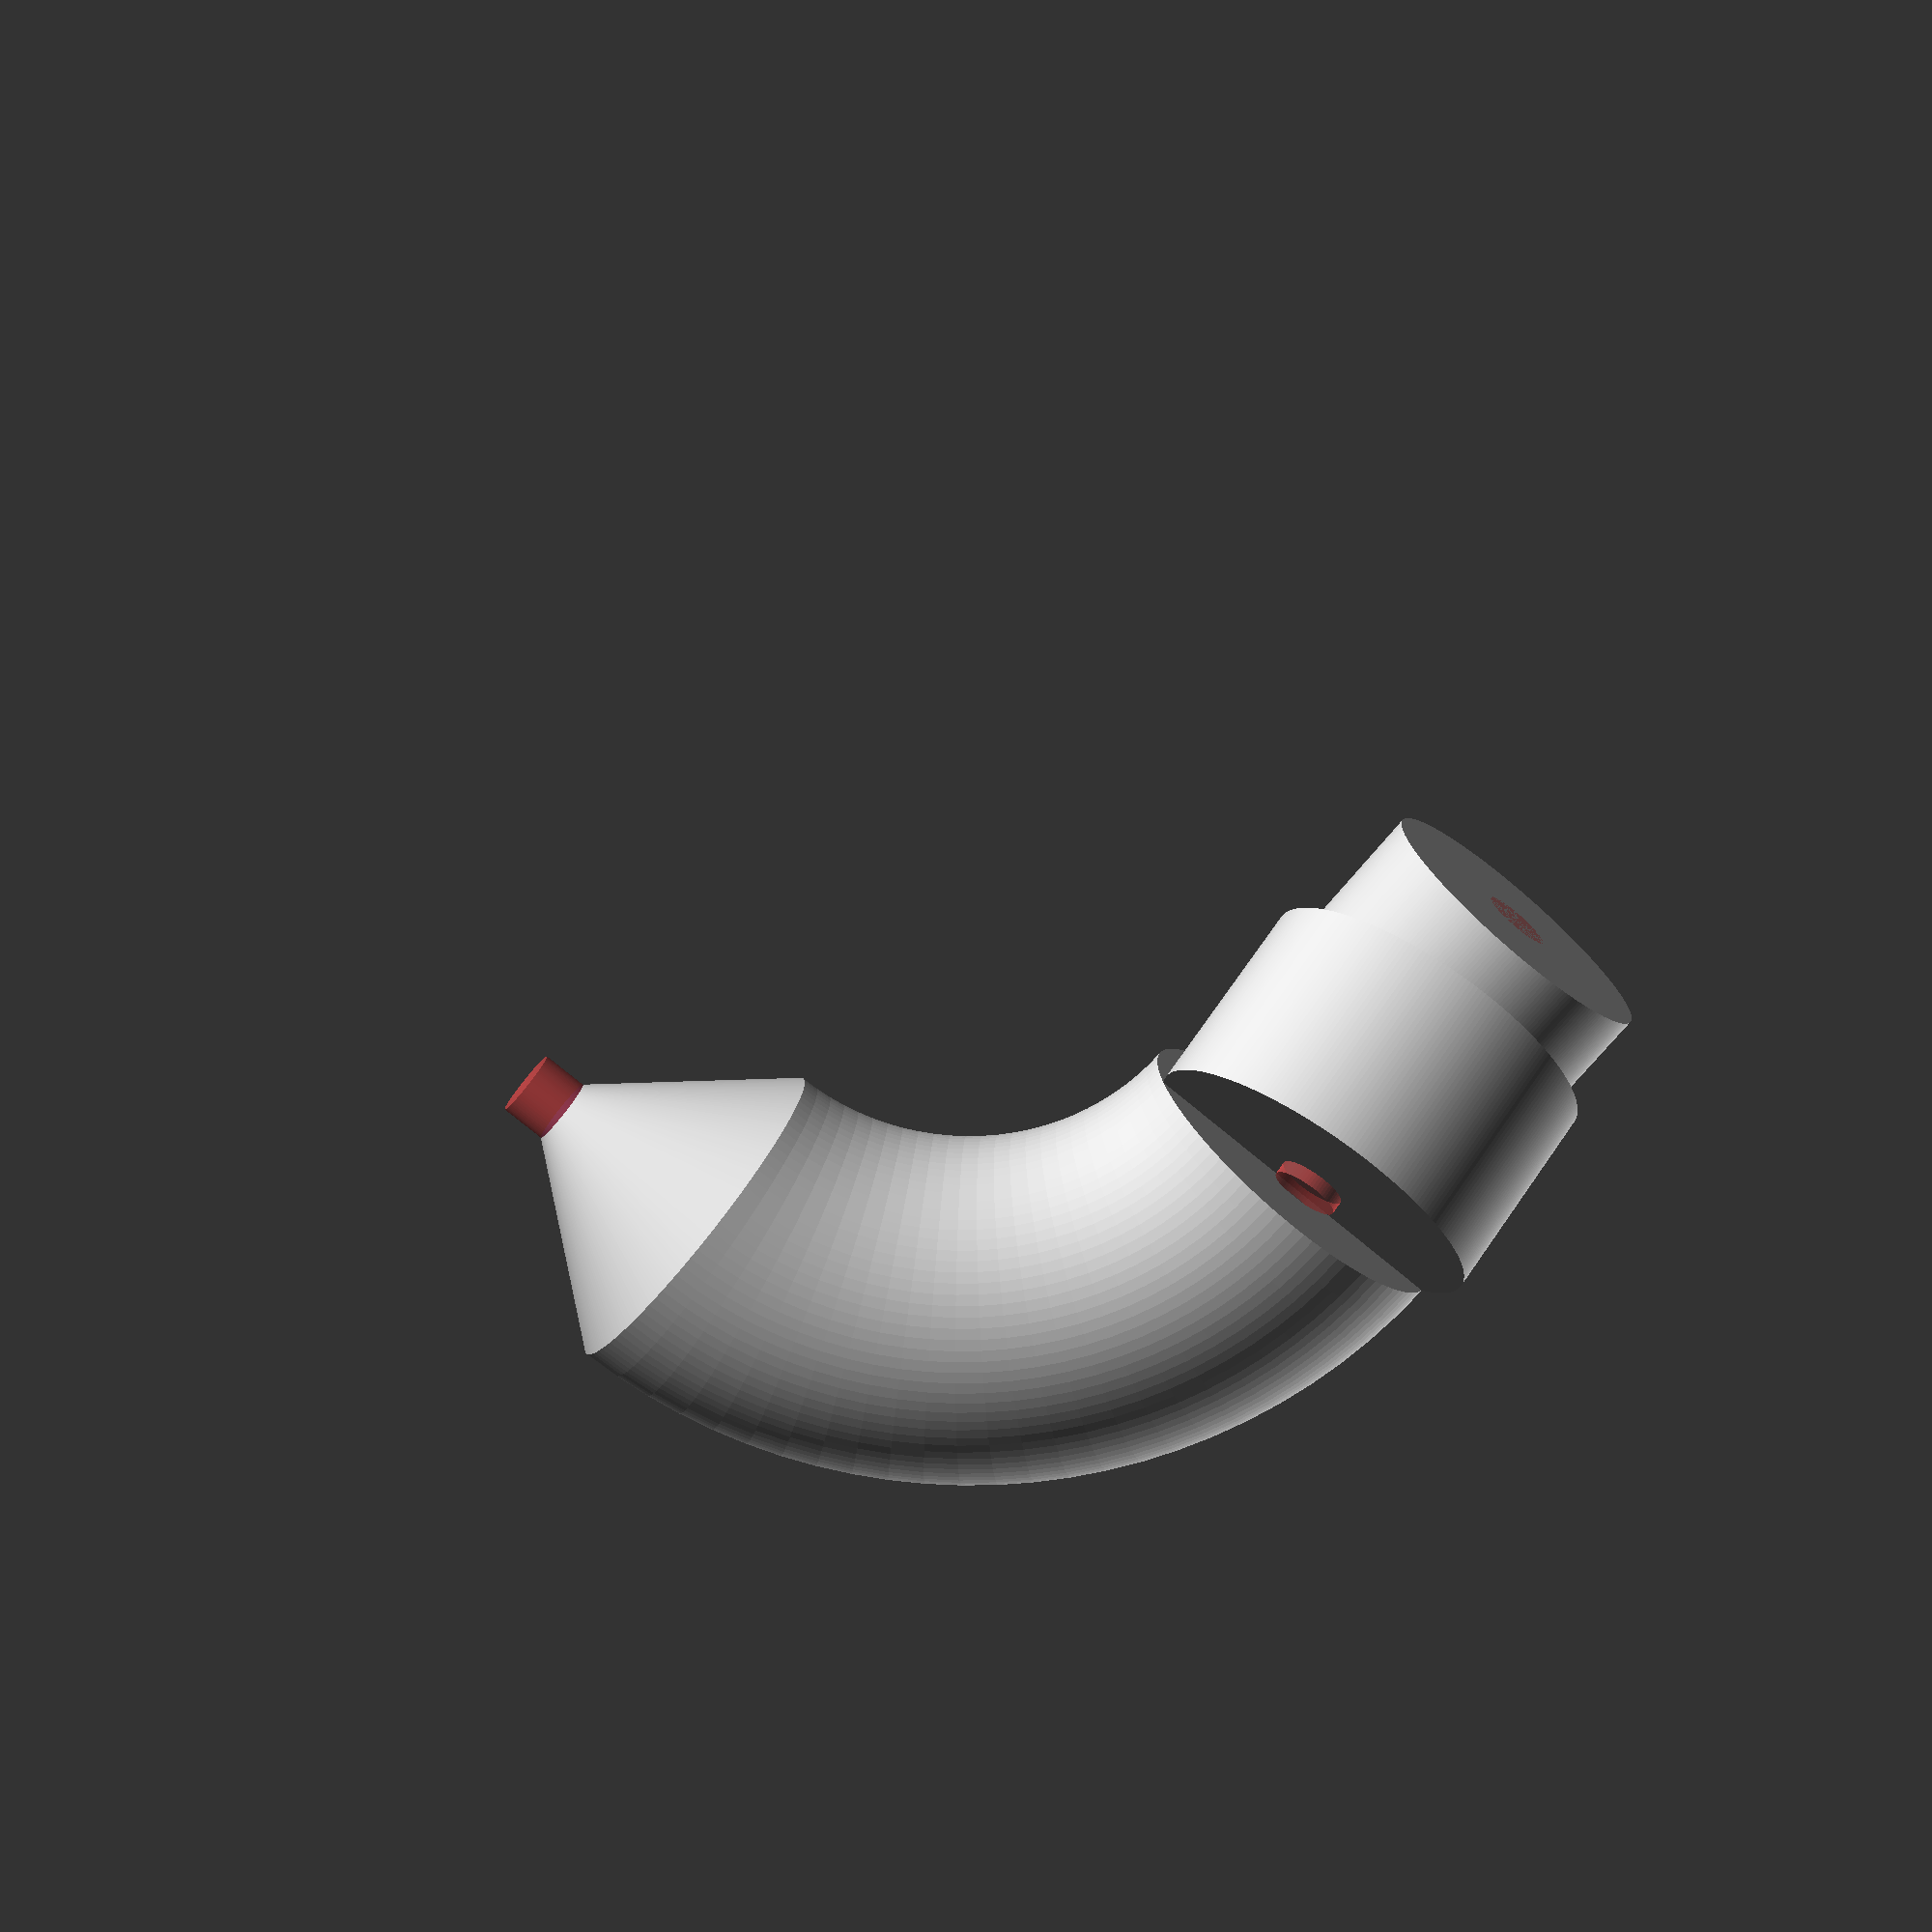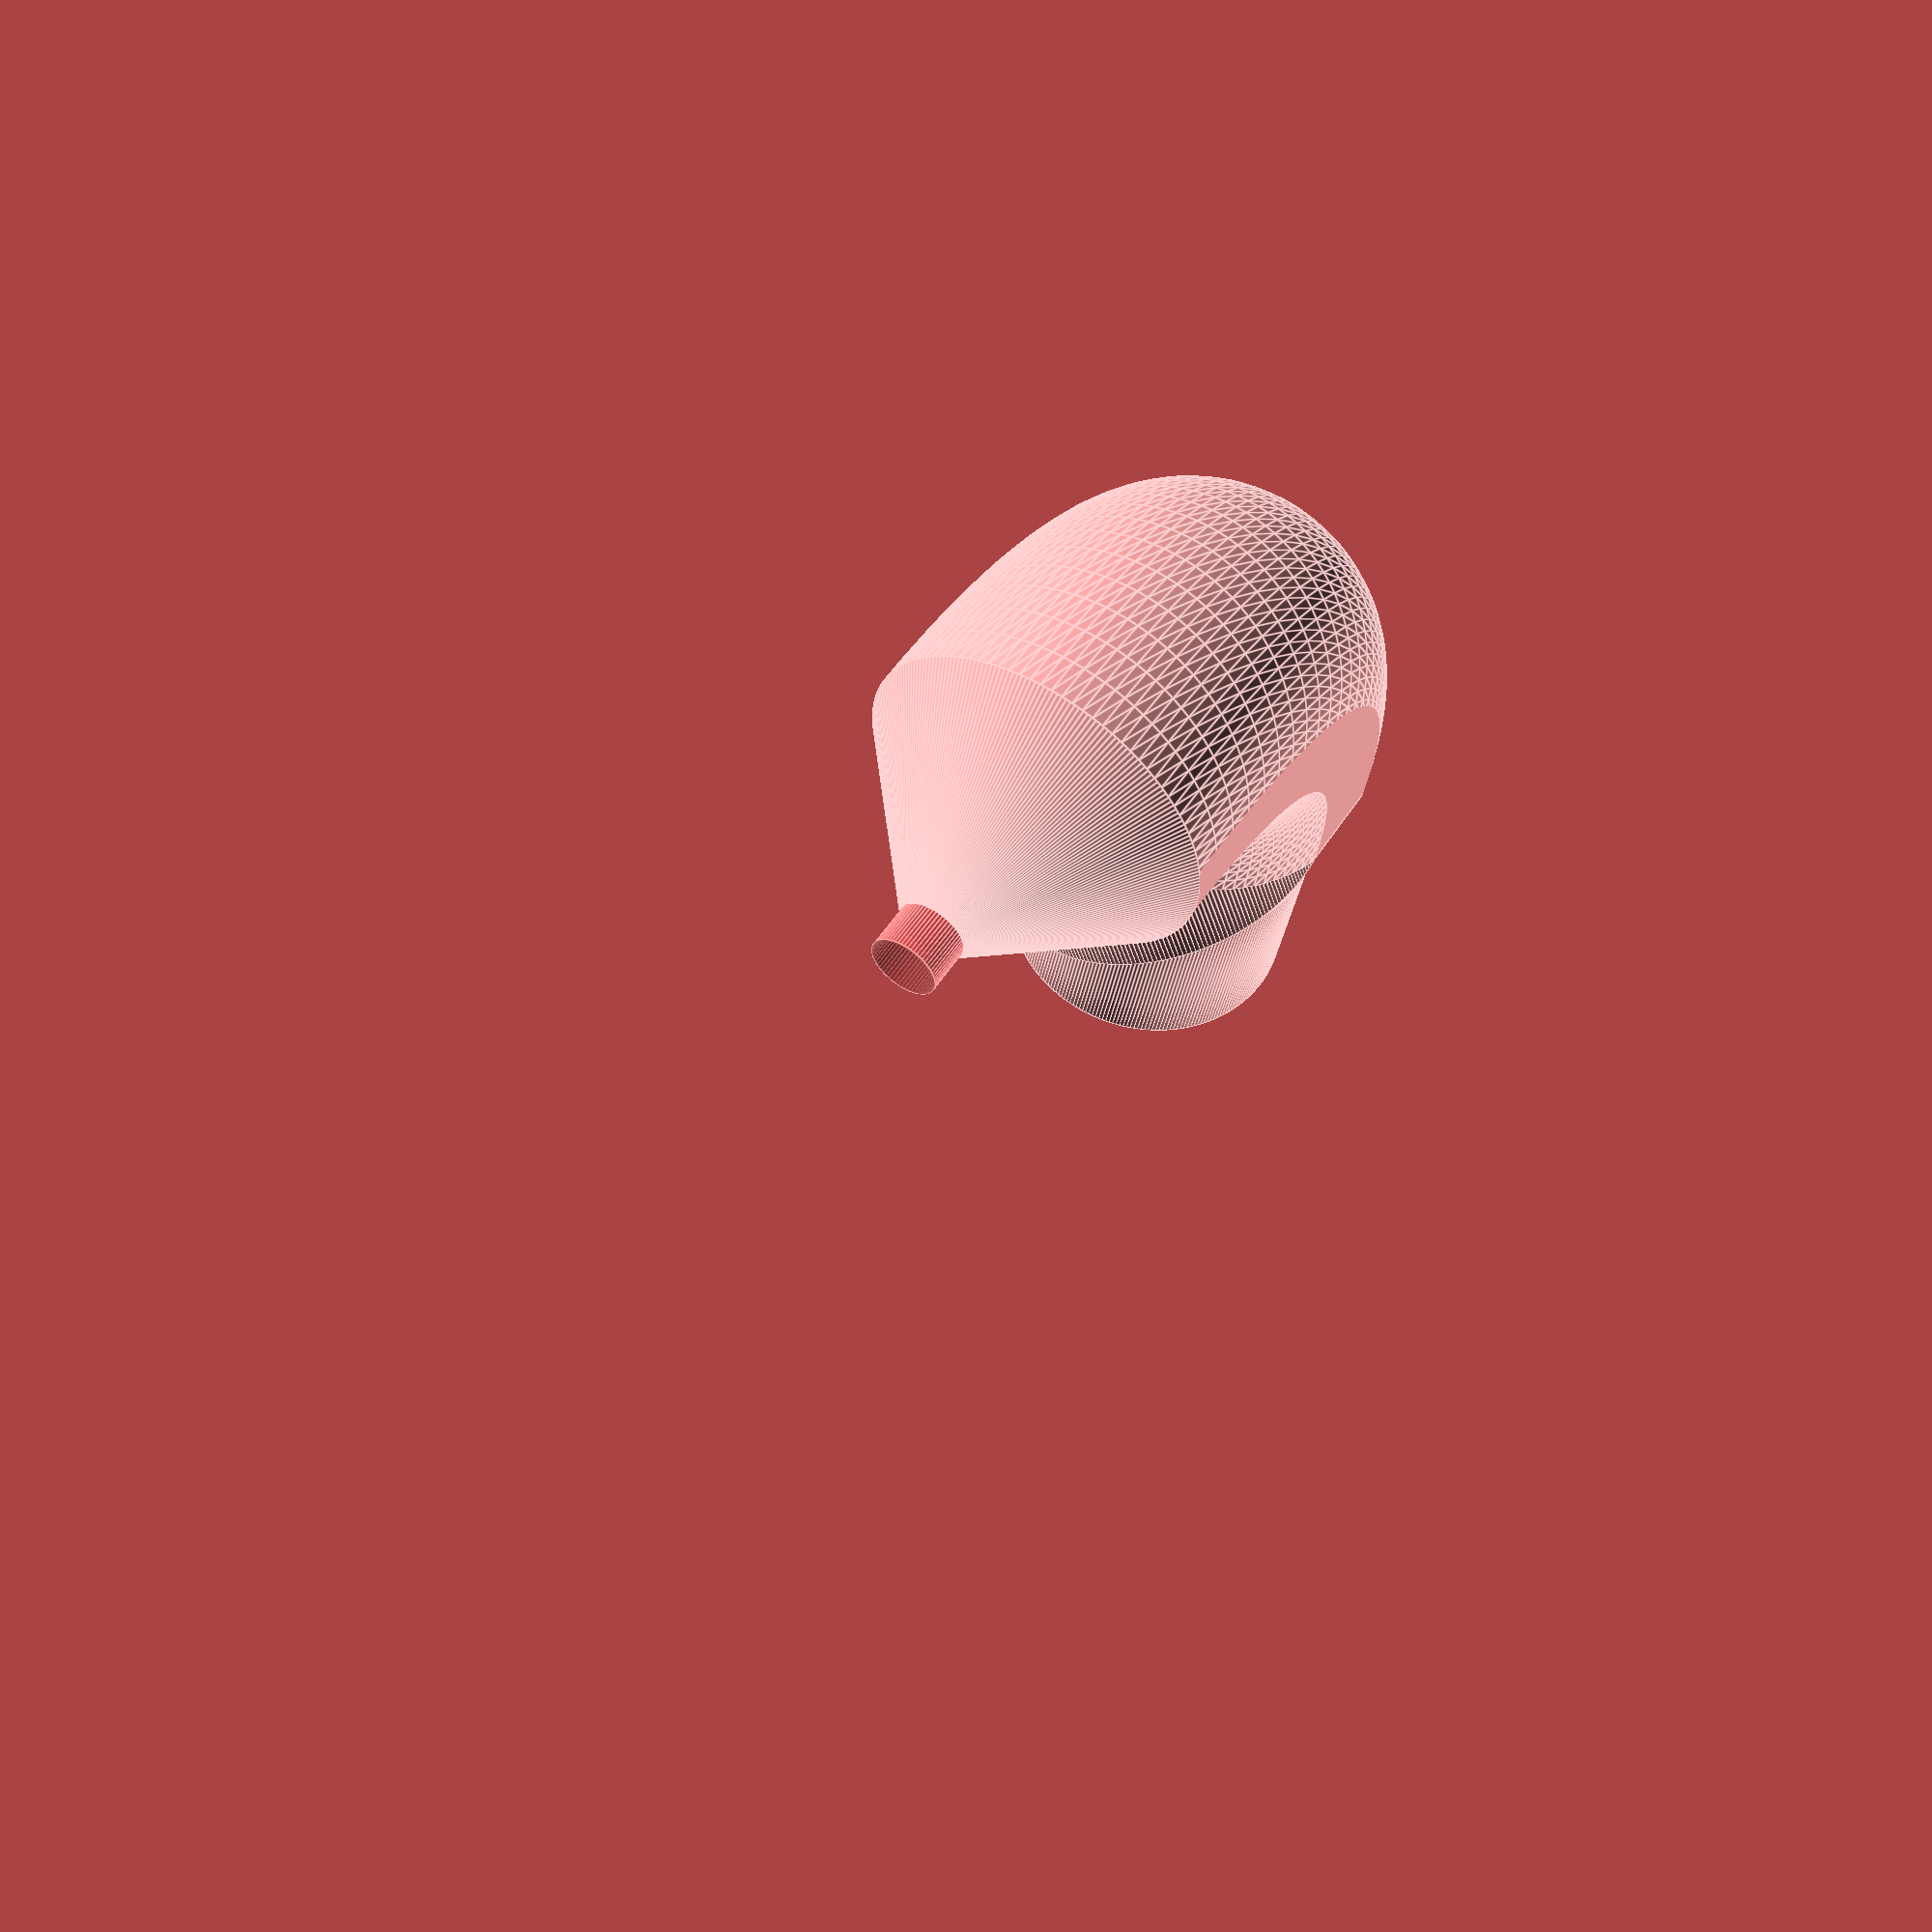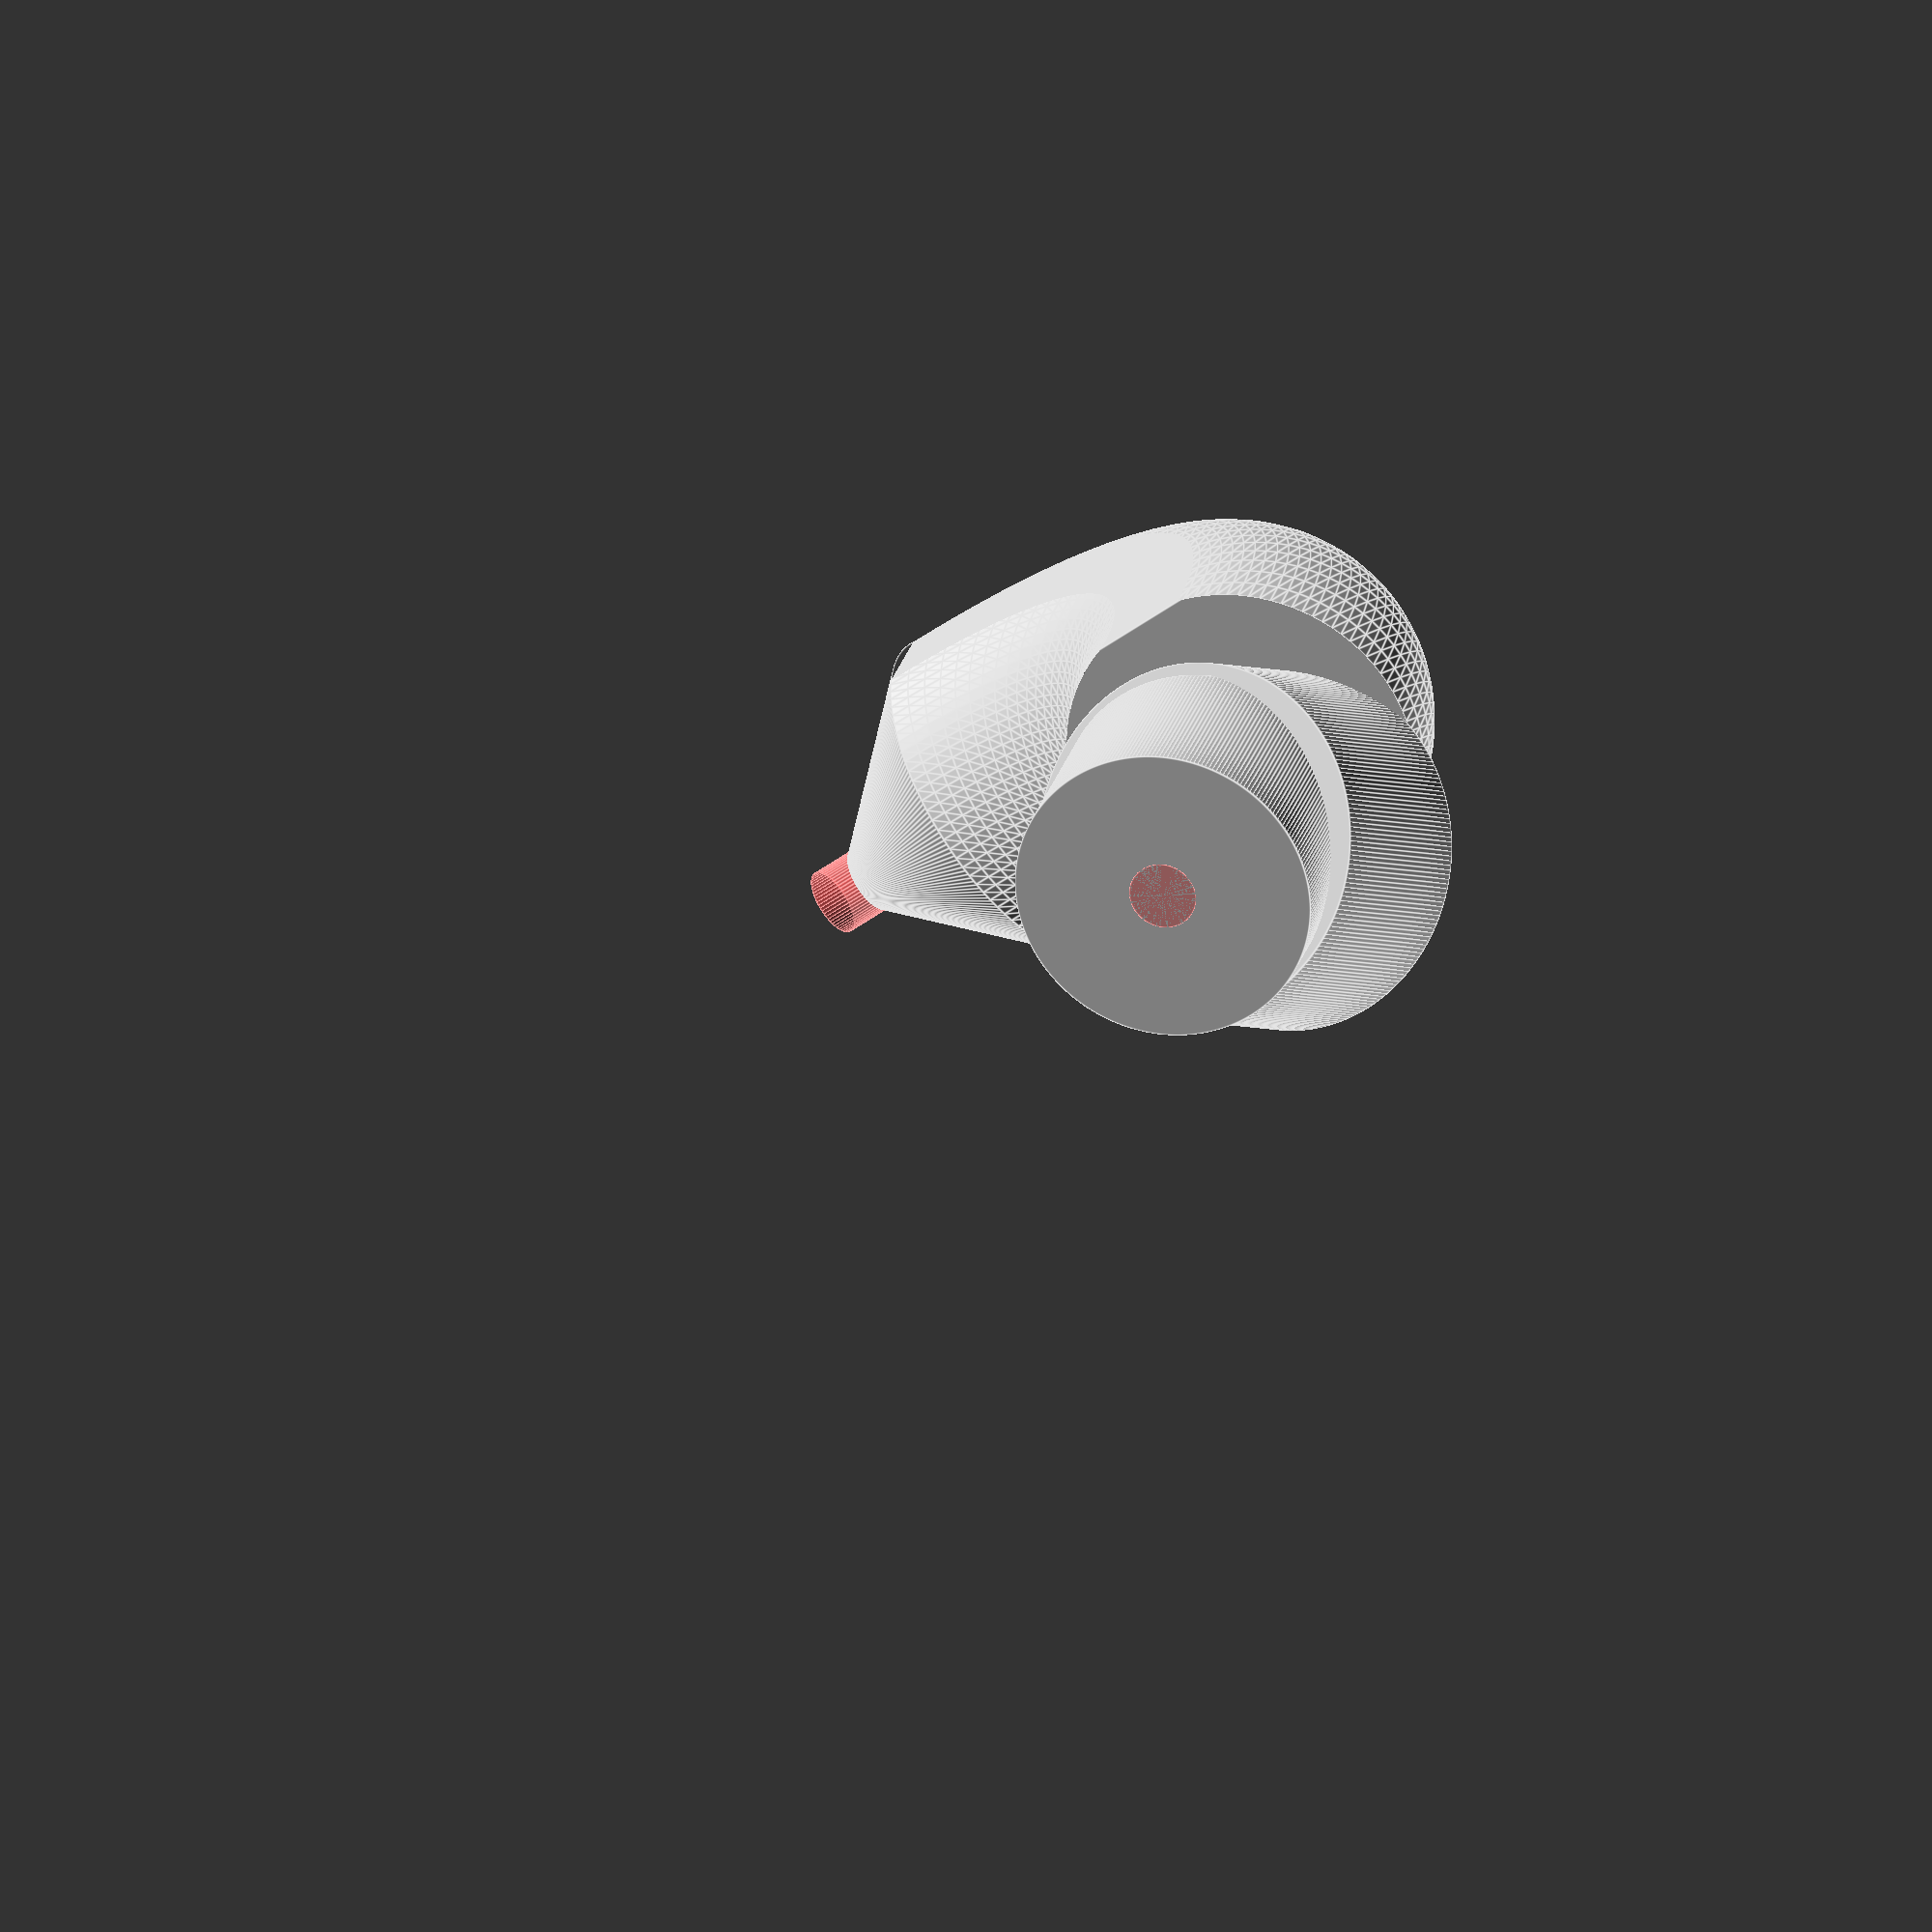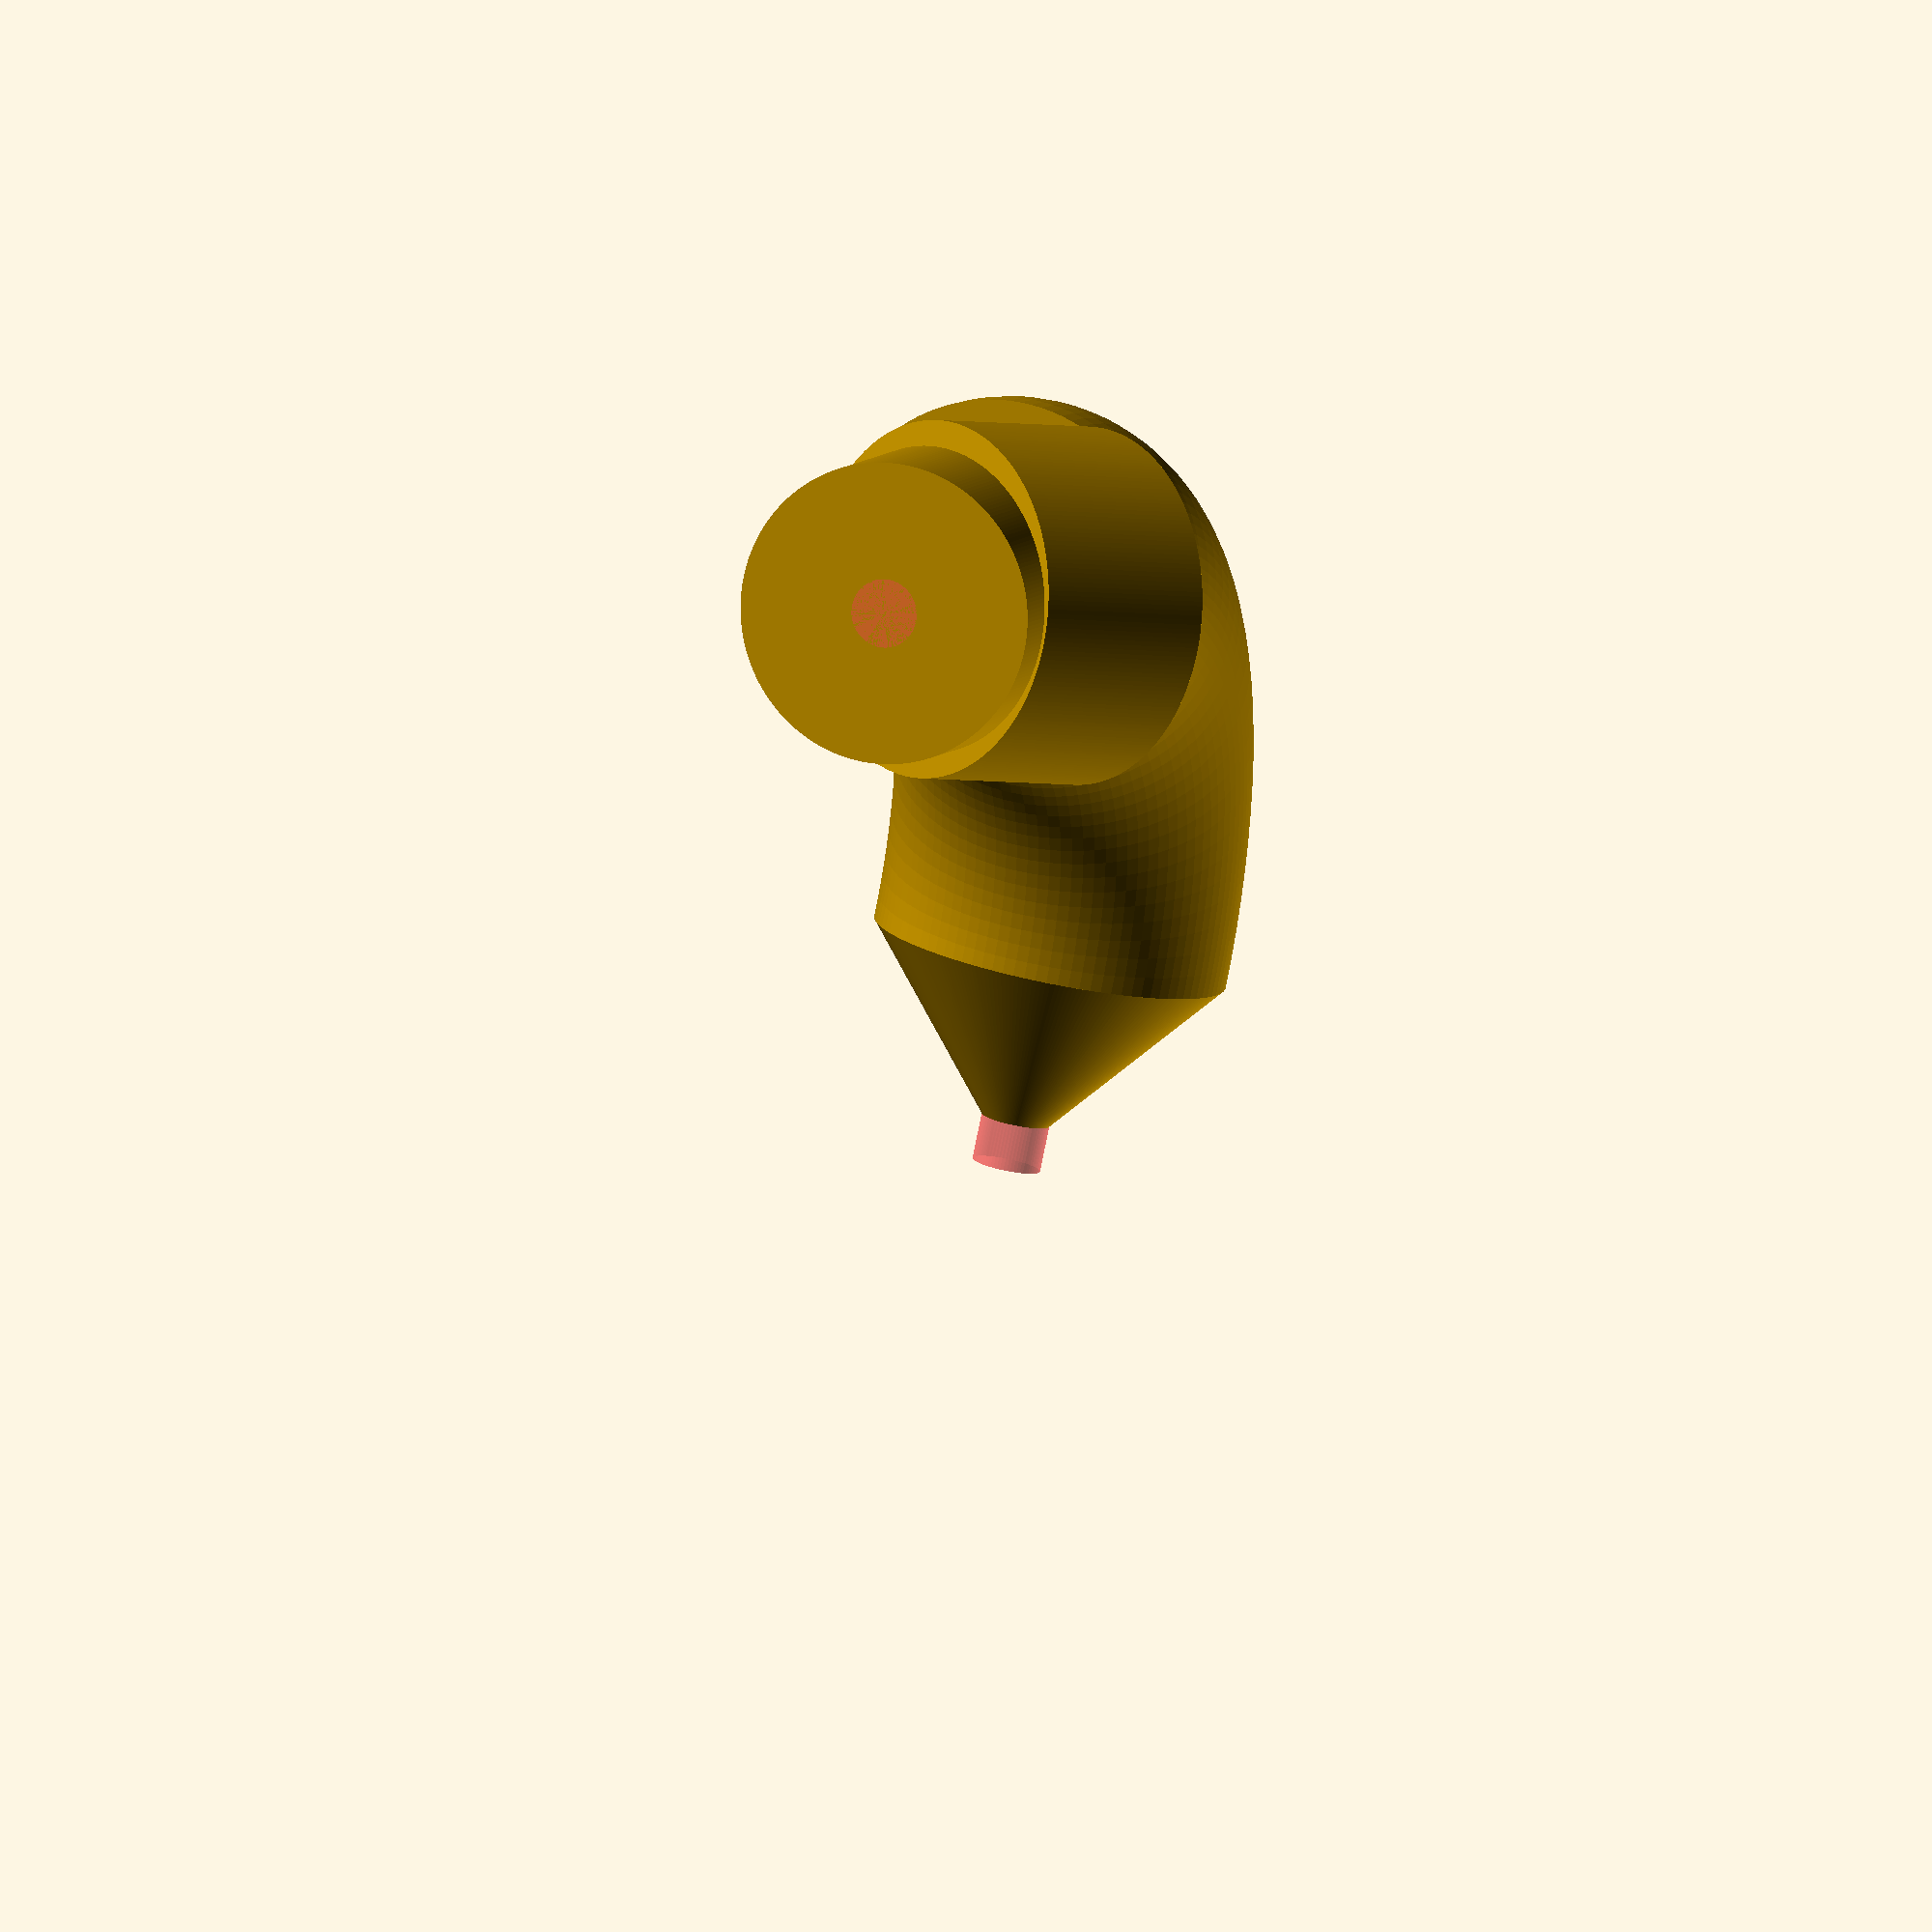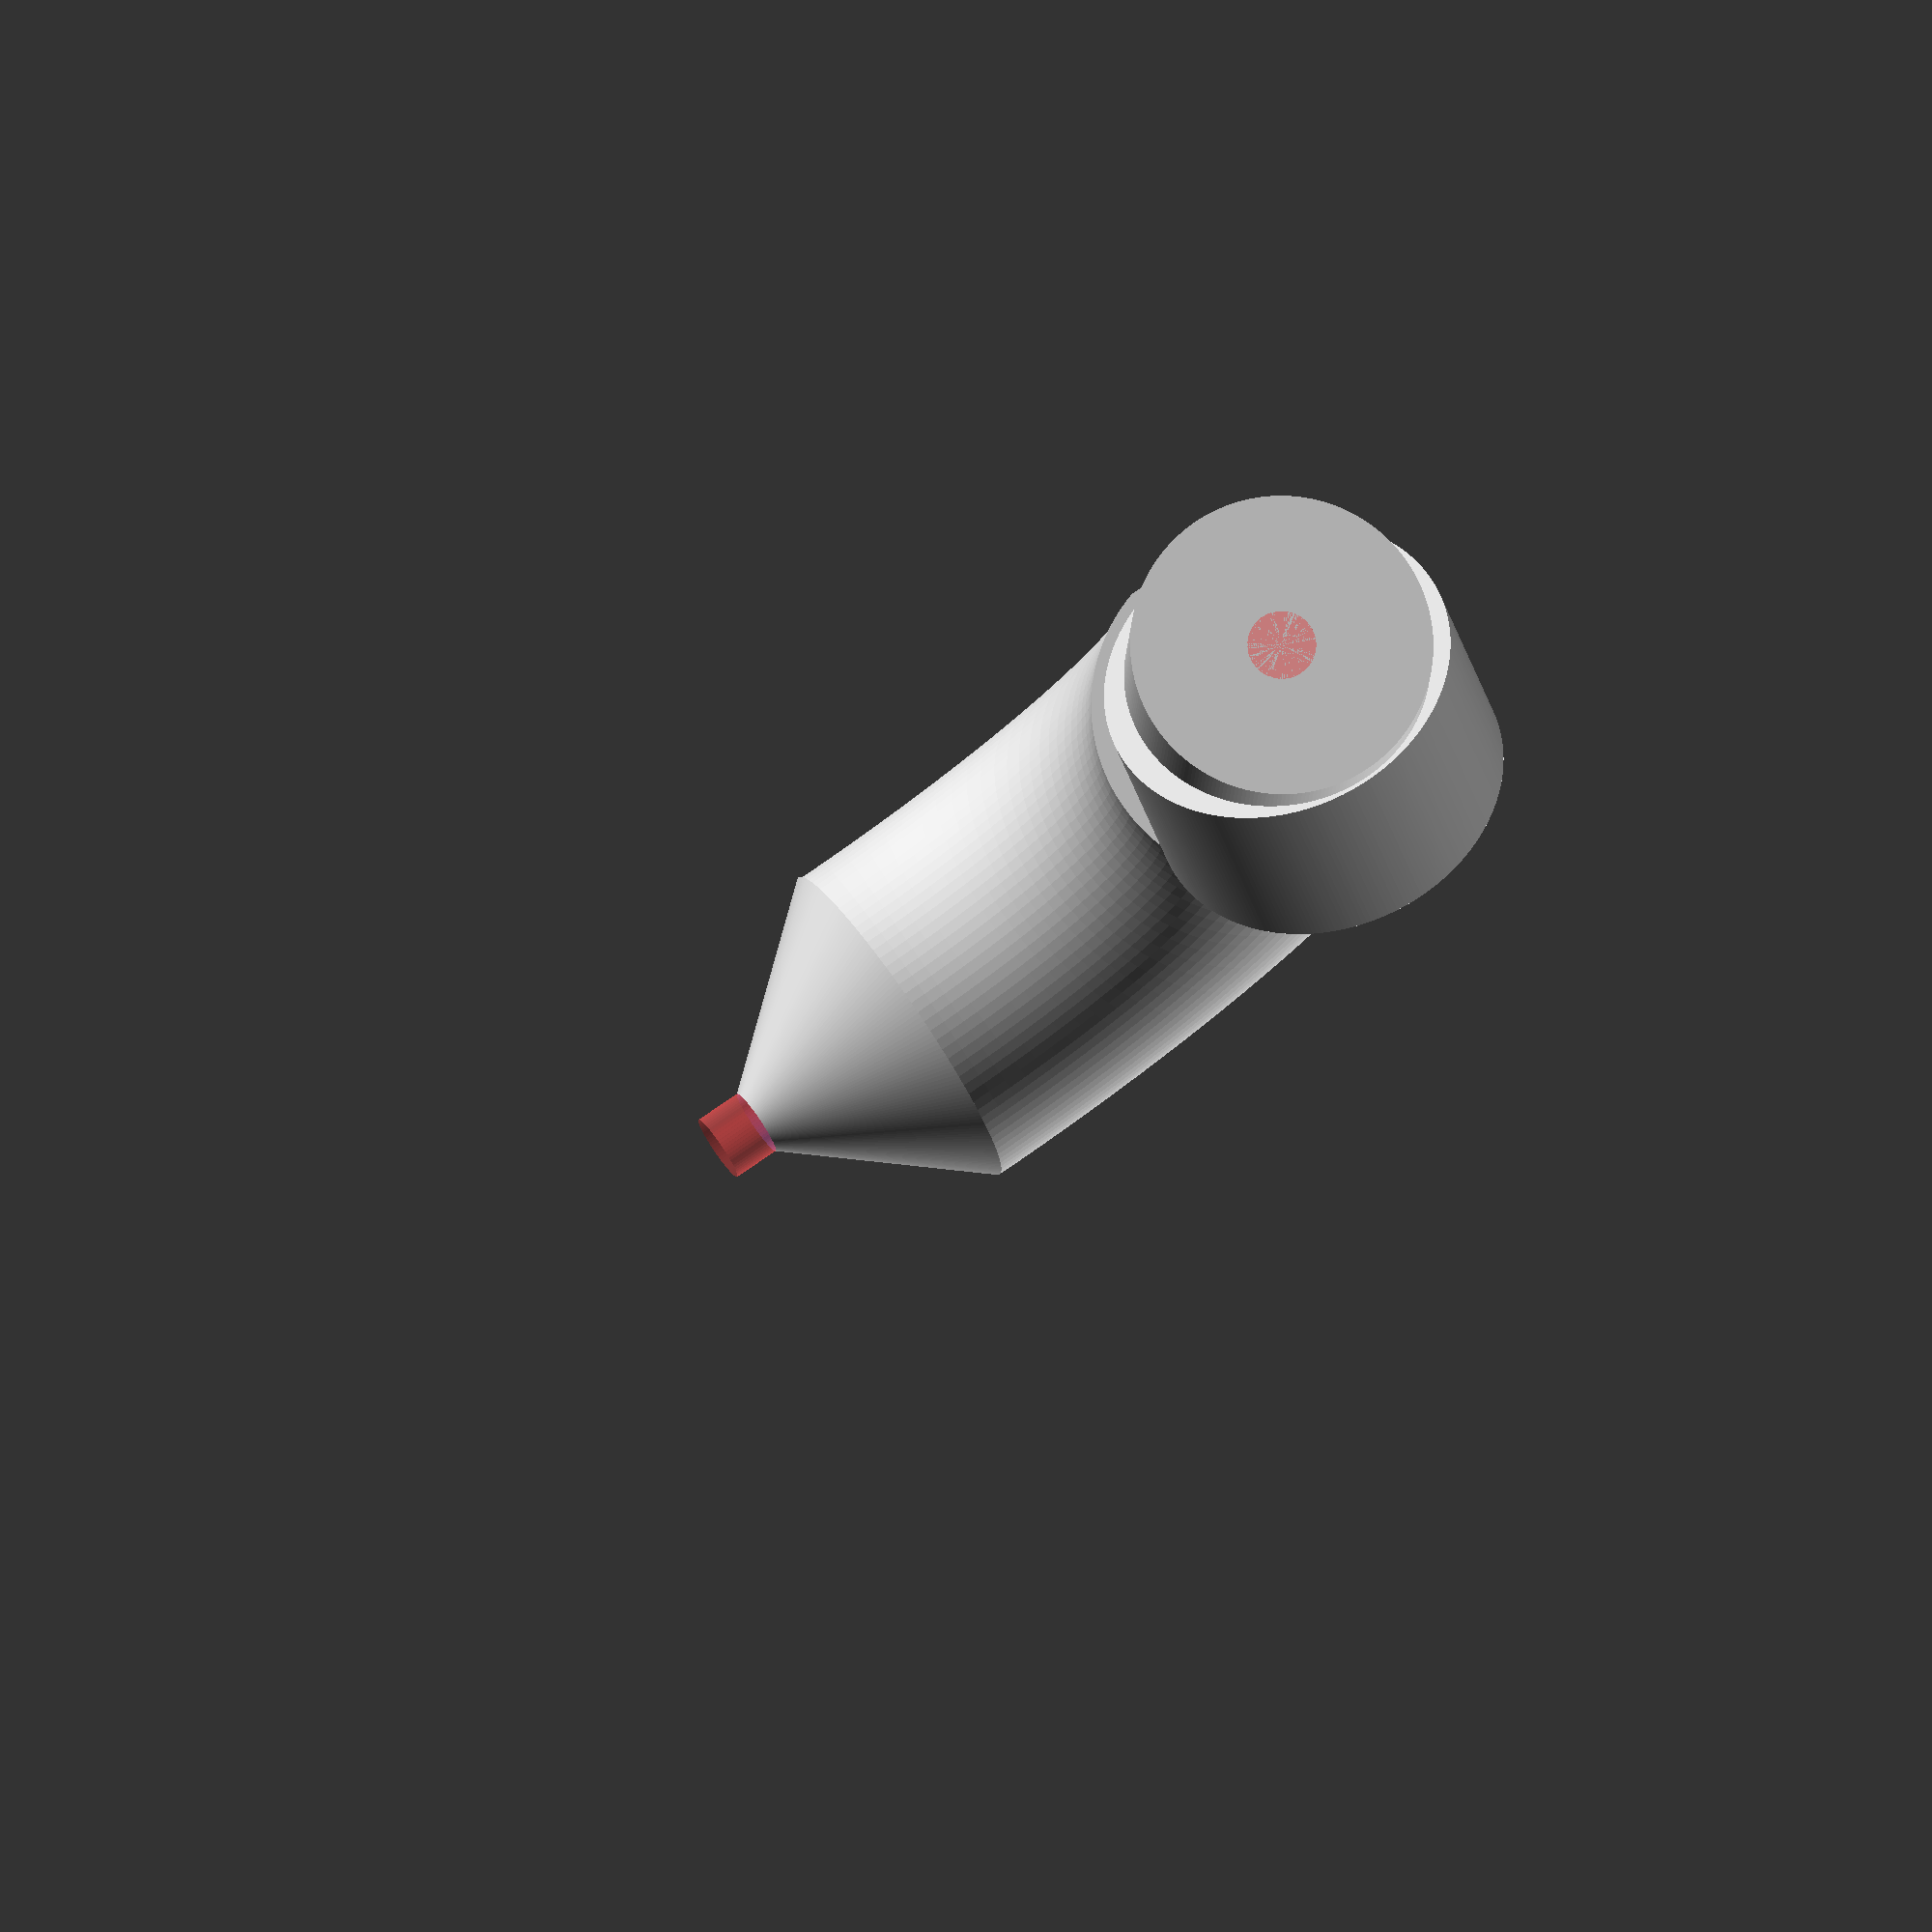
<openscad>
$fa = 1.5;
$fs = 0.5;

tube2();
bico();
adaptadorAngular();
adaptador22();

module tube2(){
    $fn=100;

    difference(){
        intersection(){
            translate([0,0,0])rotate_extrude()translate([63,0,0])circle(r=26);
            translate([0,0,-25])cube ([100,100,60]);
        }

        intersection(){
            translate([0,0,0])rotate_extrude()translate([63,0,0])circle(r=5);
            translate([0,0,-25])cube ([100,100,60]);
        }

    }
}

module bico(){
    translate([63,0,0]){
        rotate( [90,0,0]){
            difference(){
                cylinder( r = 26 , r2 = 1, h = 30 );
                #cylinder( r = 5 , h = 32);
            }
        }
    }
}

module adaptadorAngular(){
     translate([-30,63,0]){
        rotate( [0,60,0]){
             cylinder( r = 26 , h = 30 );
             #cylinder( r = 5 , h = 32);
         }
    }        
}

module adaptador22(){
    translate([-50,63,0]){
        rotate( [0,90,0]){
             cylinder( r = 22 , h = 30 );
             #cylinder( r = 5 , h = 32);
         }
    }
}
</openscad>
<views>
elev=343.7 azim=129.4 roll=2.8 proj=p view=wireframe
elev=109.2 azim=76.8 roll=56.2 proj=p view=edges
elev=75.9 azim=253.6 roll=216.1 proj=o view=edges
elev=140.2 azim=211.5 roll=247.7 proj=o view=wireframe
elev=99.0 azim=272.3 roll=214.7 proj=o view=wireframe
</views>
